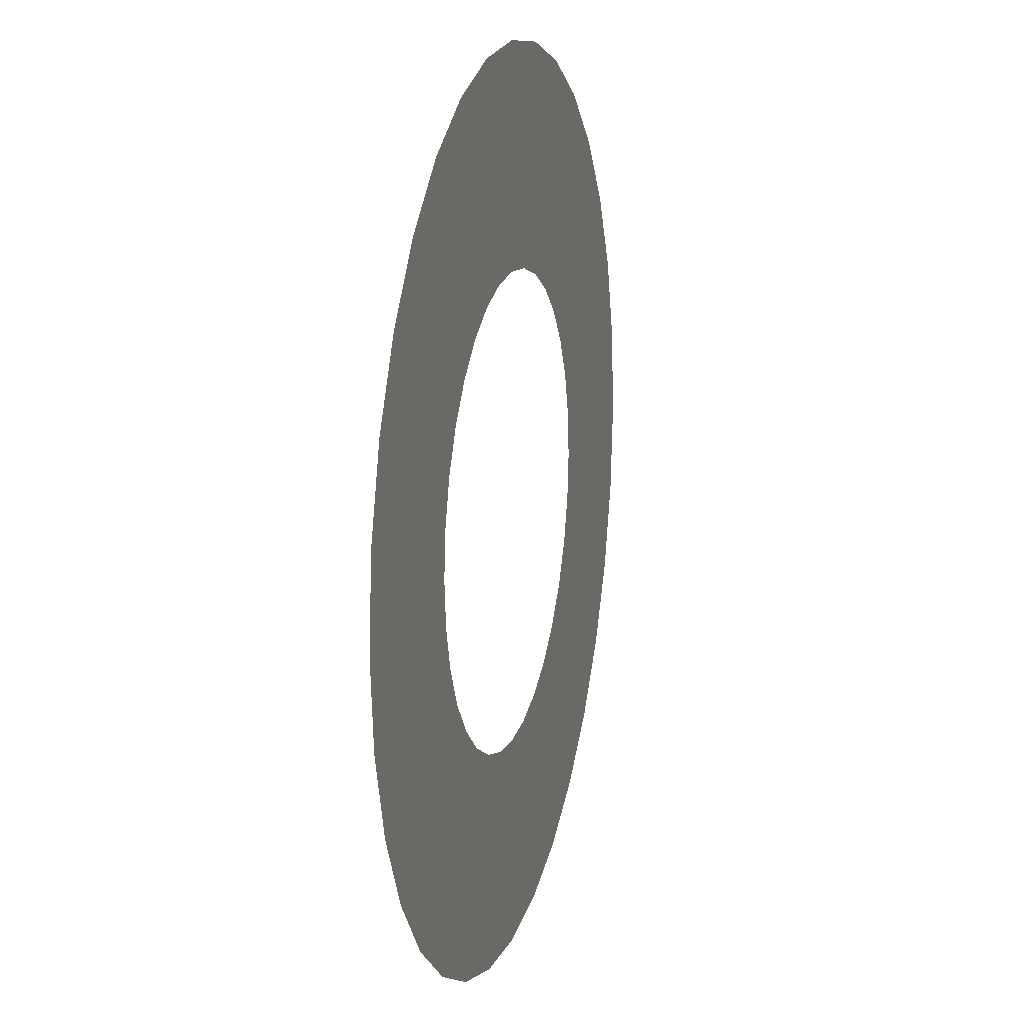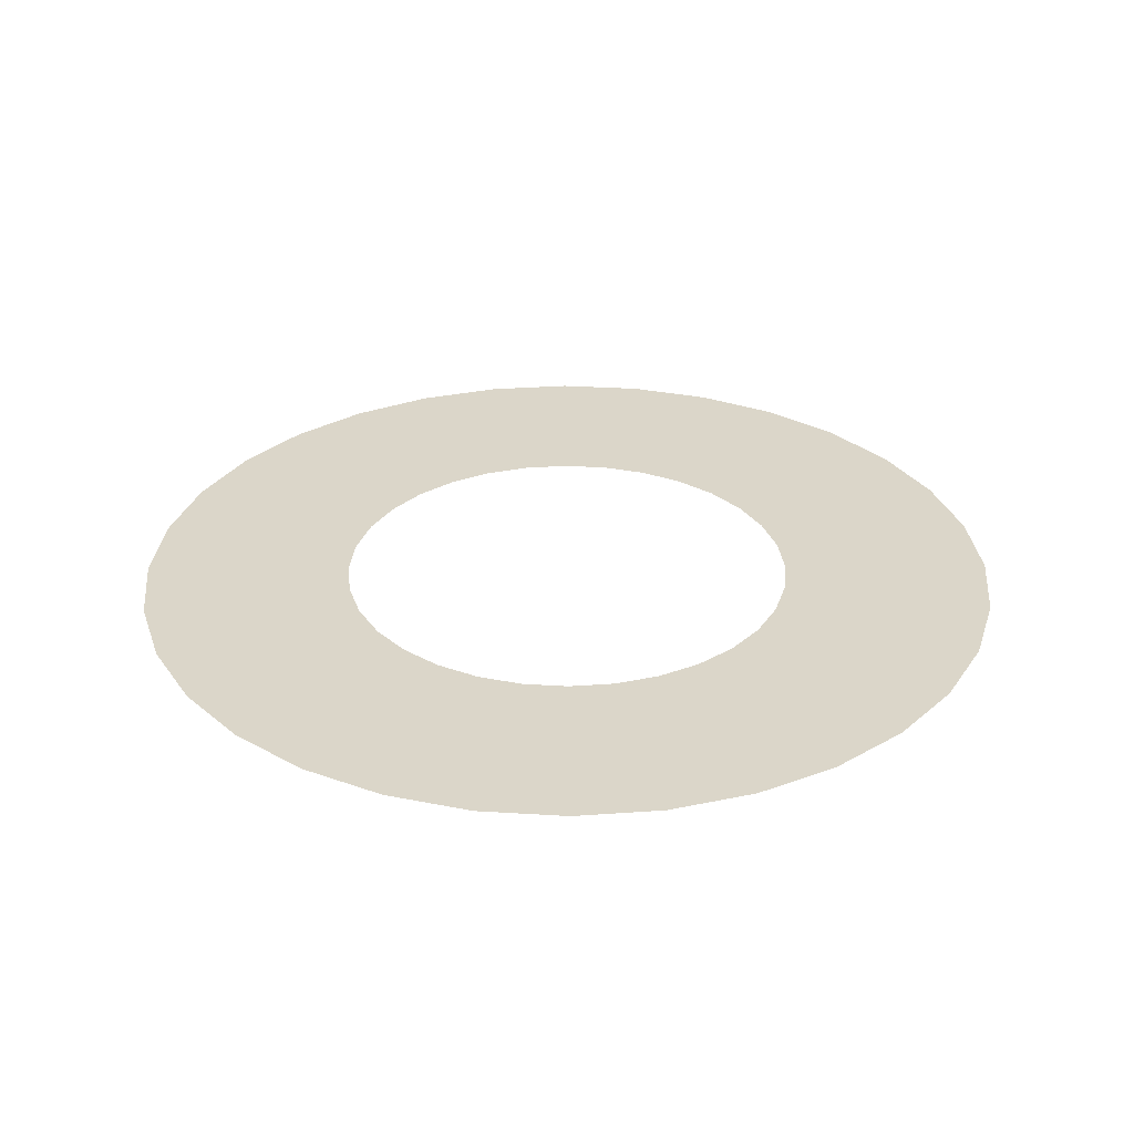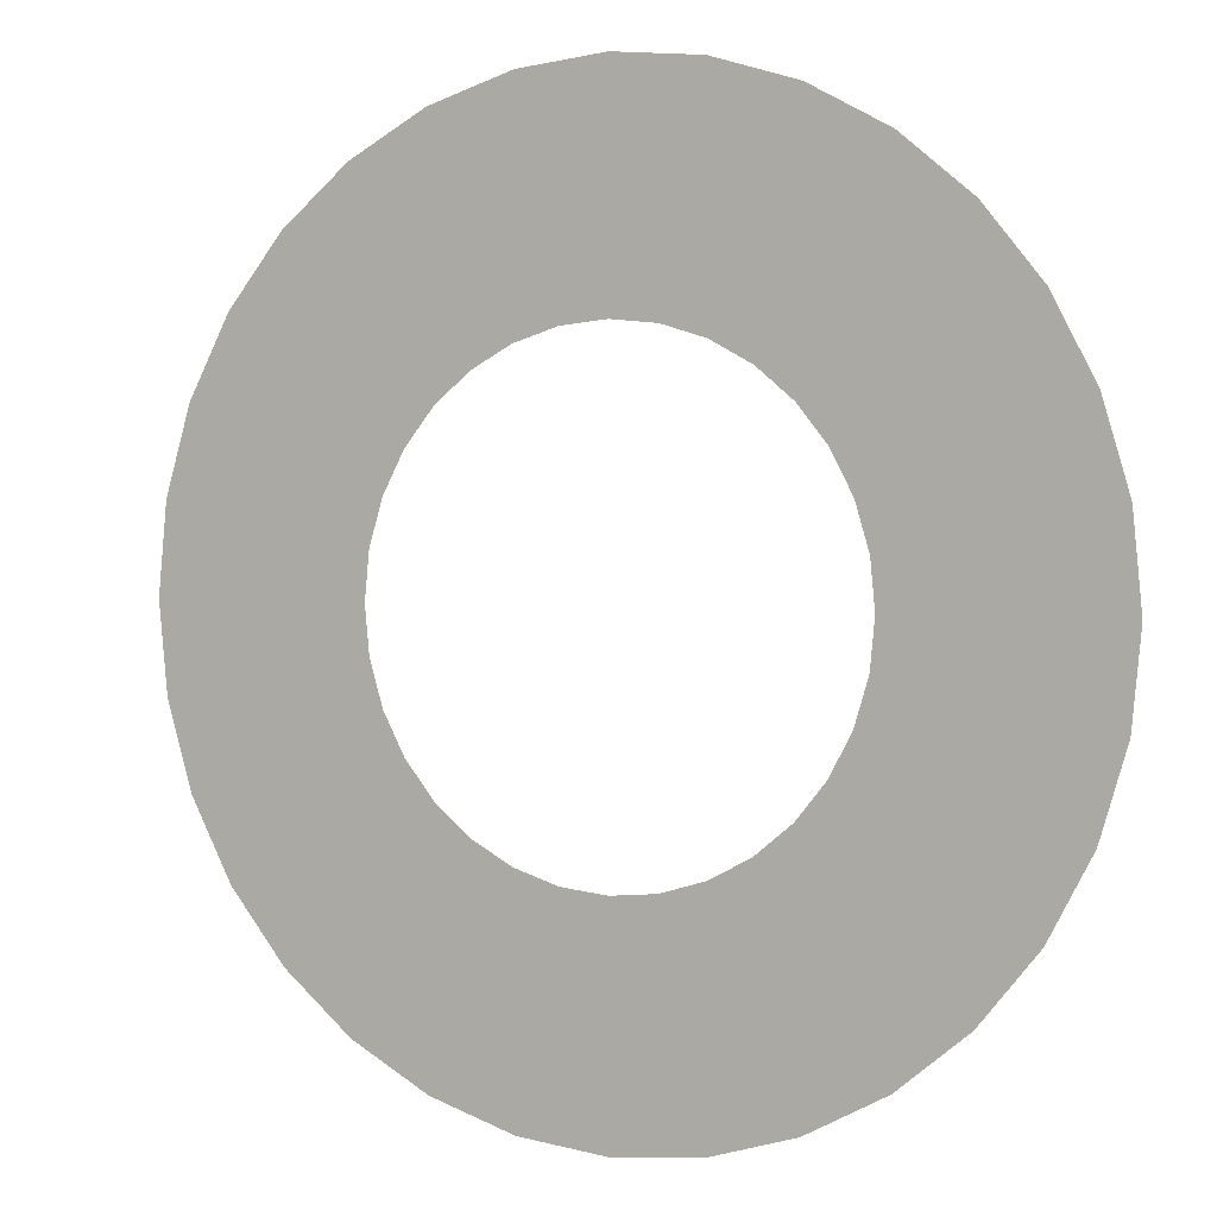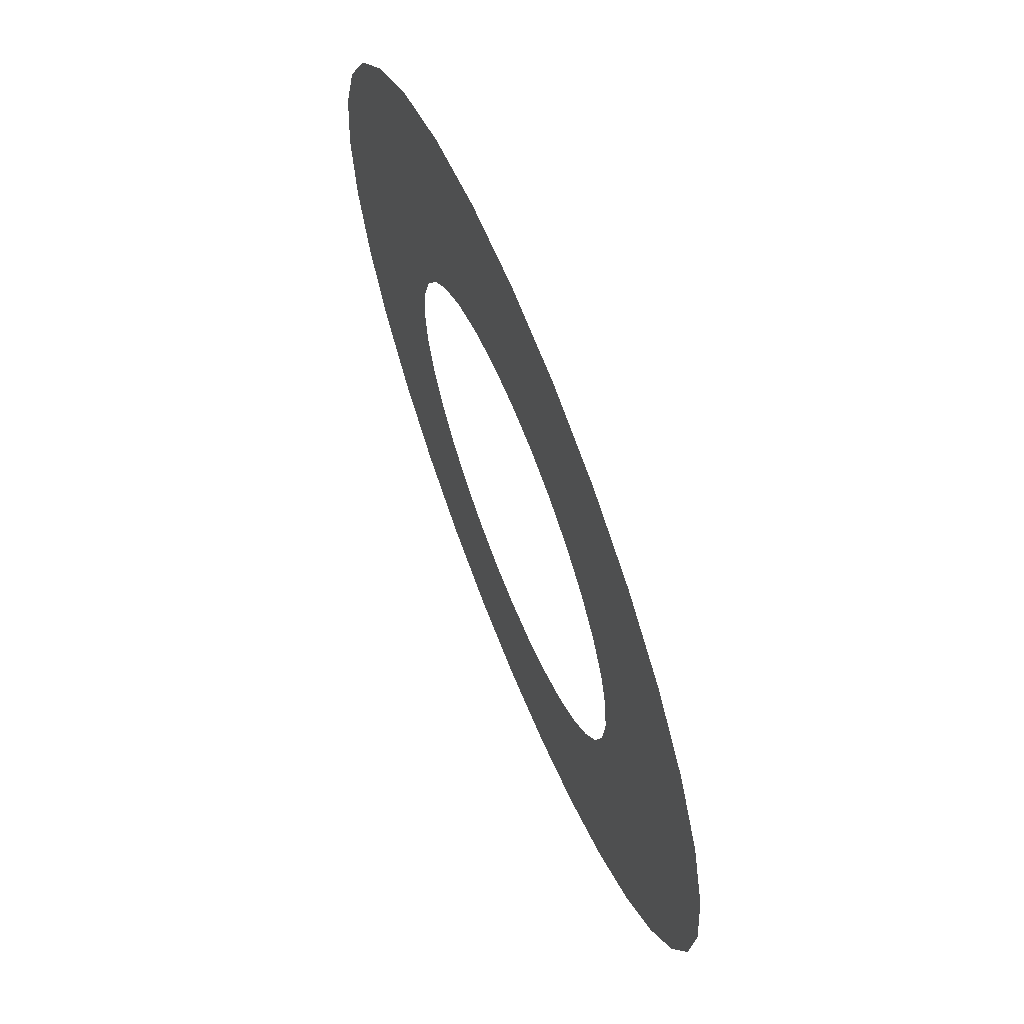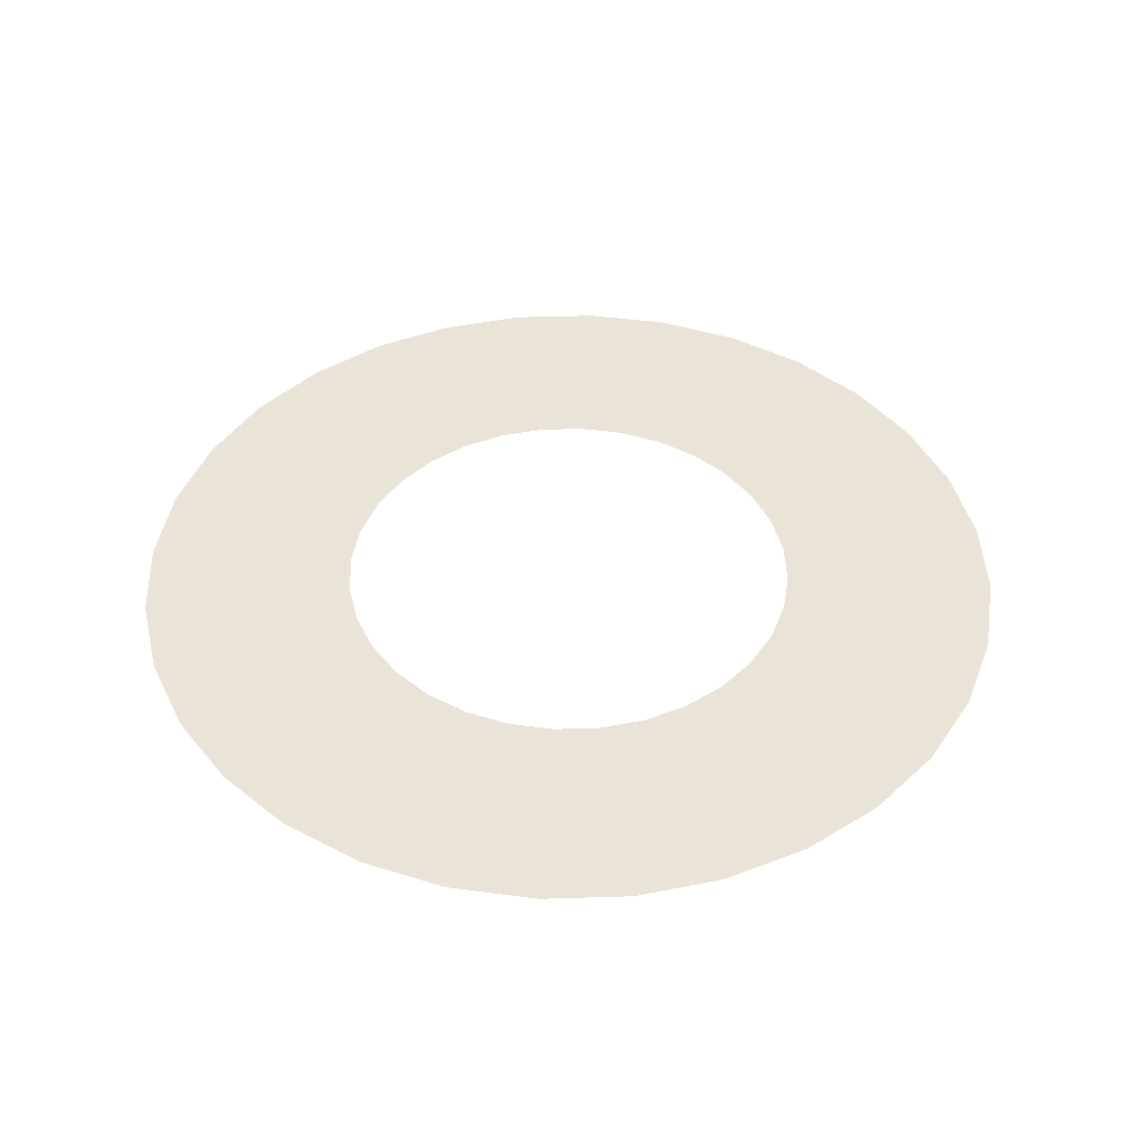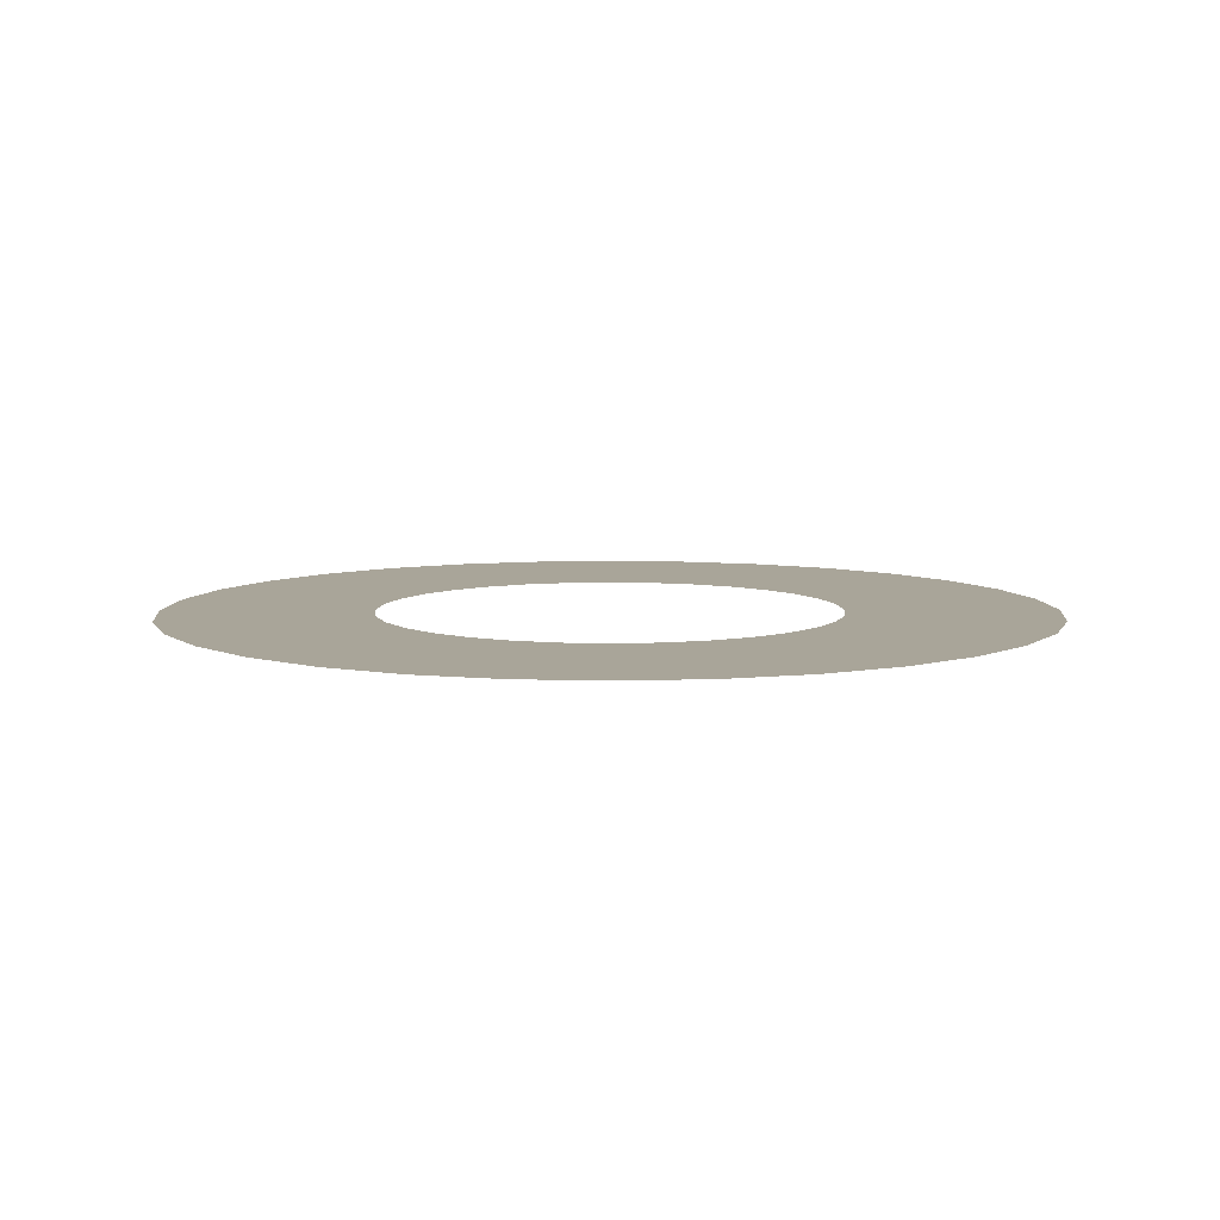
<metadata>
{"format":"obj","ext":"obj","renderer":"f3d","projection":"perspective","resolution":1024,"background":"white","views":[{"elev":15.4,"azim":-75.3,"up":"+Z"},{"elev":30.1,"azim":22.1,"up":"+Y"},{"elev":2.4,"azim":28.1,"up":"+Z"},{"elev":66.3,"azim":68.2,"up":"+Z"},{"elev":43.2,"azim":3.5,"up":"+Y"},{"elev":7.4,"azim":179.7,"up":"+Y"}]}
</metadata>
<code>
o Circle.002
v 0 0.05056 -0.3415
v -0.06662 0.05056 -0.3349
v 0.06662 0.05056 -0.3349
v 0 0.05056 -0.1781
v -0.03475 0.05056 -0.1747
v 0.03475 0.05056 -0.1747
v 0.06817 0.05056 -0.1646
v 0.09897 0.05056 -0.1481
v 0.1307 0.05056 -0.3155
v 0.1897 0.05056 -0.2839
v 0.2415 0.05056 -0.2415
v 0.2839 0.05056 -0.1897
v 0.126 0.05056 -0.126
v 0.1481 0.05056 -0.09897
v 0.1646 0.05056 -0.06817
v 0.1747 0.05056 -0.03475
v 0.3155 0.05056 -0.1307
v 0.3349 0.05056 -0.06662
v 0.3415 0.05056 0
v 0.3349 0.05056 0.06662
v 0.1781 0.05056 0
v 0.1747 0.05056 0.03475
v 0.1646 0.05056 0.06817
v 0.1481 0.05056 0.09897
v 0.3155 0.05056 0.1307
v 0.2839 0.05056 0.1897
v 0.2415 0.05056 0.2415
v 0.1897 0.05056 0.2839
v 0.126 0.05056 0.126
v 0.09897 0.05056 0.1481
v 0.06817 0.05056 0.1646
v 0.03475 0.05056 0.1747
v 0.1307 0.05056 0.3155
v 0.06662 0.05056 0.3349
v 0 0.05056 0.3415
v -0.06662 0.05056 0.3349
v 0 0.05056 0.1781
v -0.03475 0.05056 0.1747
v -0.06817 0.05056 0.1646
v -0.09897 0.05056 0.1481
v -0.1307 0.05056 0.3155
v -0.1897 0.05056 0.2839
v -0.2415 0.05056 0.2415
v -0.2839 0.05056 0.1897
v -0.126 0.05056 0.126
v -0.1481 0.05056 0.09897
v -0.1646 0.05056 0.06817
v -0.1747 0.05056 0.03475
v -0.3155 0.05056 0.1307
v -0.3349 0.05056 0.06662
v -0.3415 0.05056 0
v -0.3349 0.05056 -0.06662
v -0.1781 0.05056 0
v -0.1747 0.05056 -0.03475
v -0.1646 0.05056 -0.06817
v -0.1481 0.05056 -0.09897
v -0.3155 0.05056 -0.1307
v -0.2839 0.05056 -0.1897
v -0.2415 0.05056 -0.2415
v -0.1897 0.05056 -0.2839
v -0.126 0.05056 -0.126
v -0.09897 0.05056 -0.1481
v -0.06817 0.05056 -0.1646
v -0.1307 0.05056 -0.3155
f 5 4 1 2
f 4 6 3 1
f 6 7 9 3
f 7 8 10 9
f 8 13 11 10
f 13 14 12 11
f 14 15 17 12
f 15 16 18 17
f 16 21 19 18
f 21 22 20 19
f 22 23 25 20
f 23 24 26 25
f 24 29 27 26
f 29 30 28 27
f 30 31 33 28
f 31 32 34 33
f 32 37 35 34
f 37 38 36 35
f 38 39 41 36
f 39 40 42 41
f 40 45 43 42
f 45 46 44 43
f 46 47 49 44
f 47 48 50 49
f 48 53 51 50
f 53 54 52 51
f 54 55 57 52
f 55 56 58 57
f 56 61 59 58
f 61 62 60 59
f 62 63 64 60
f 63 5 2 64

</code>
